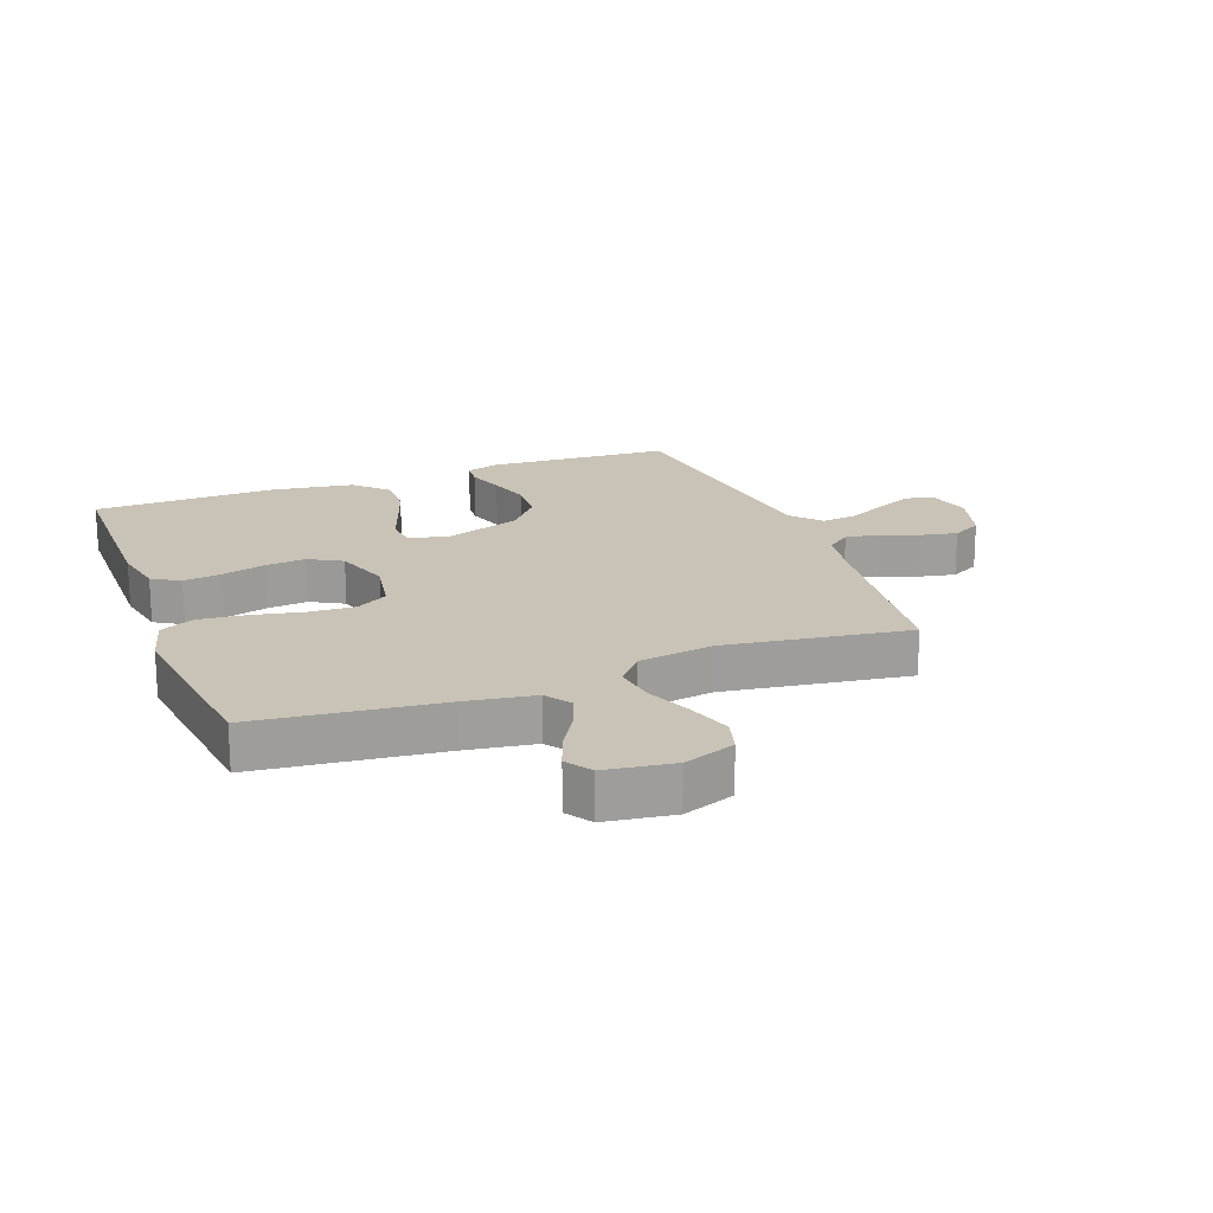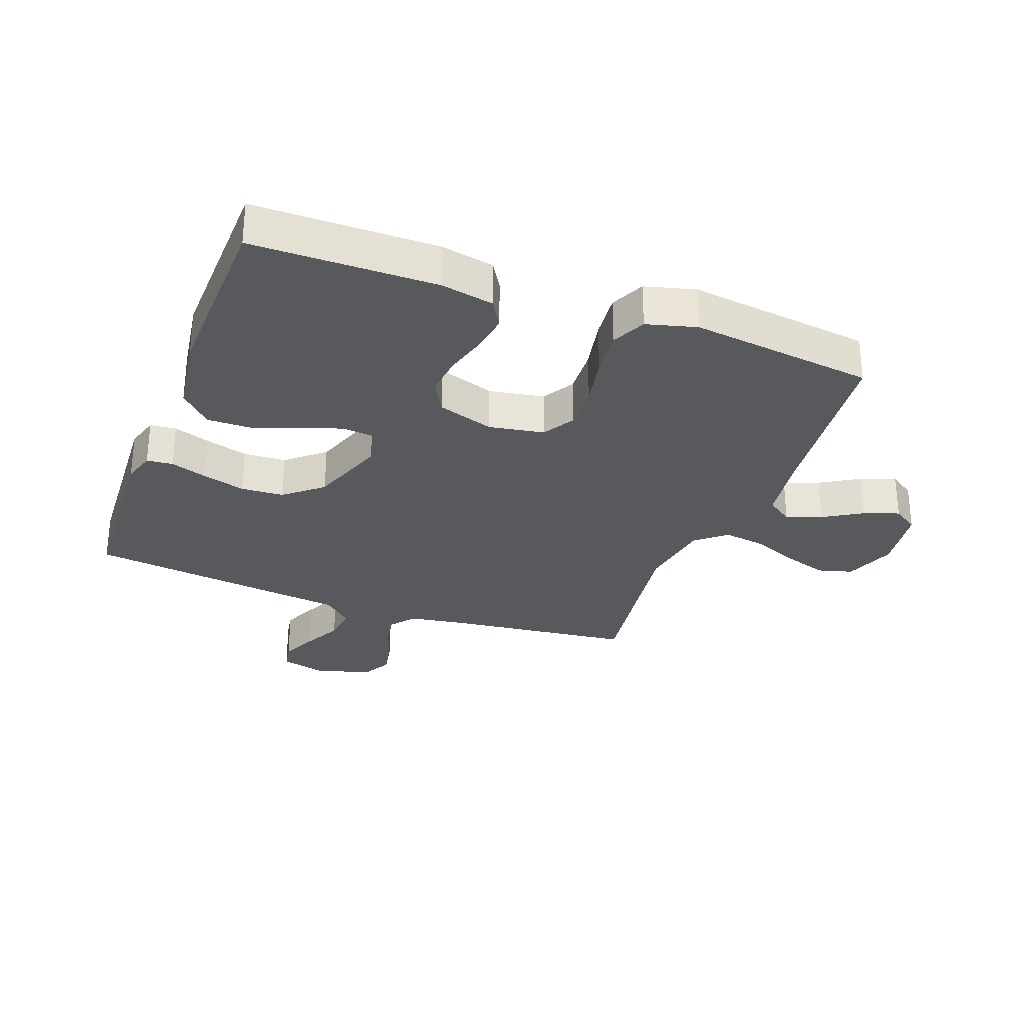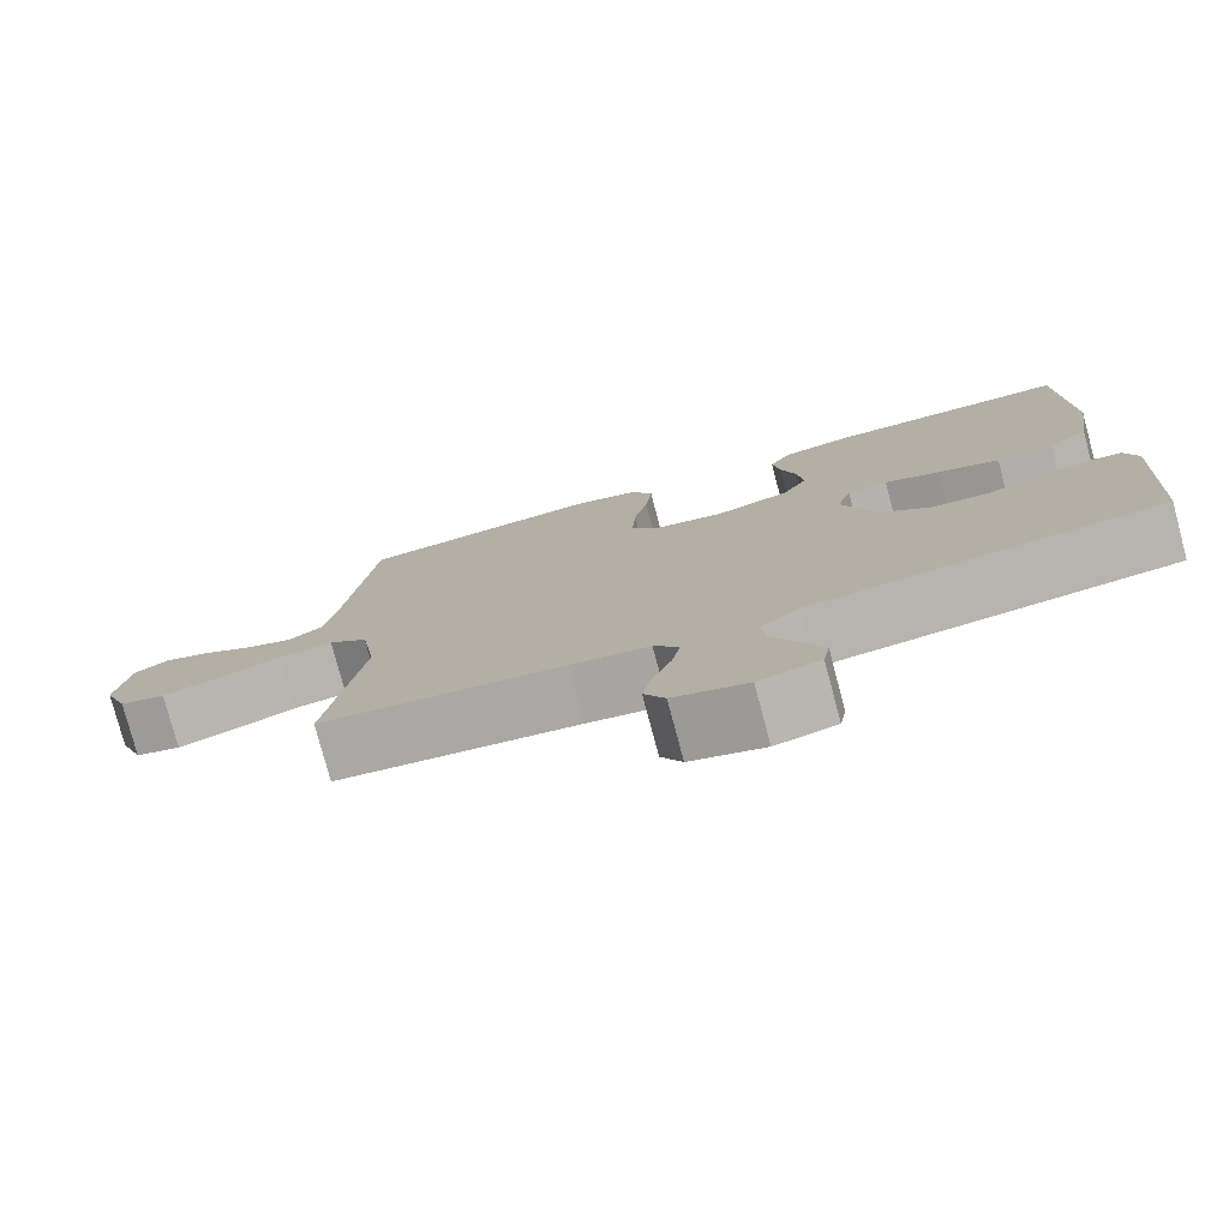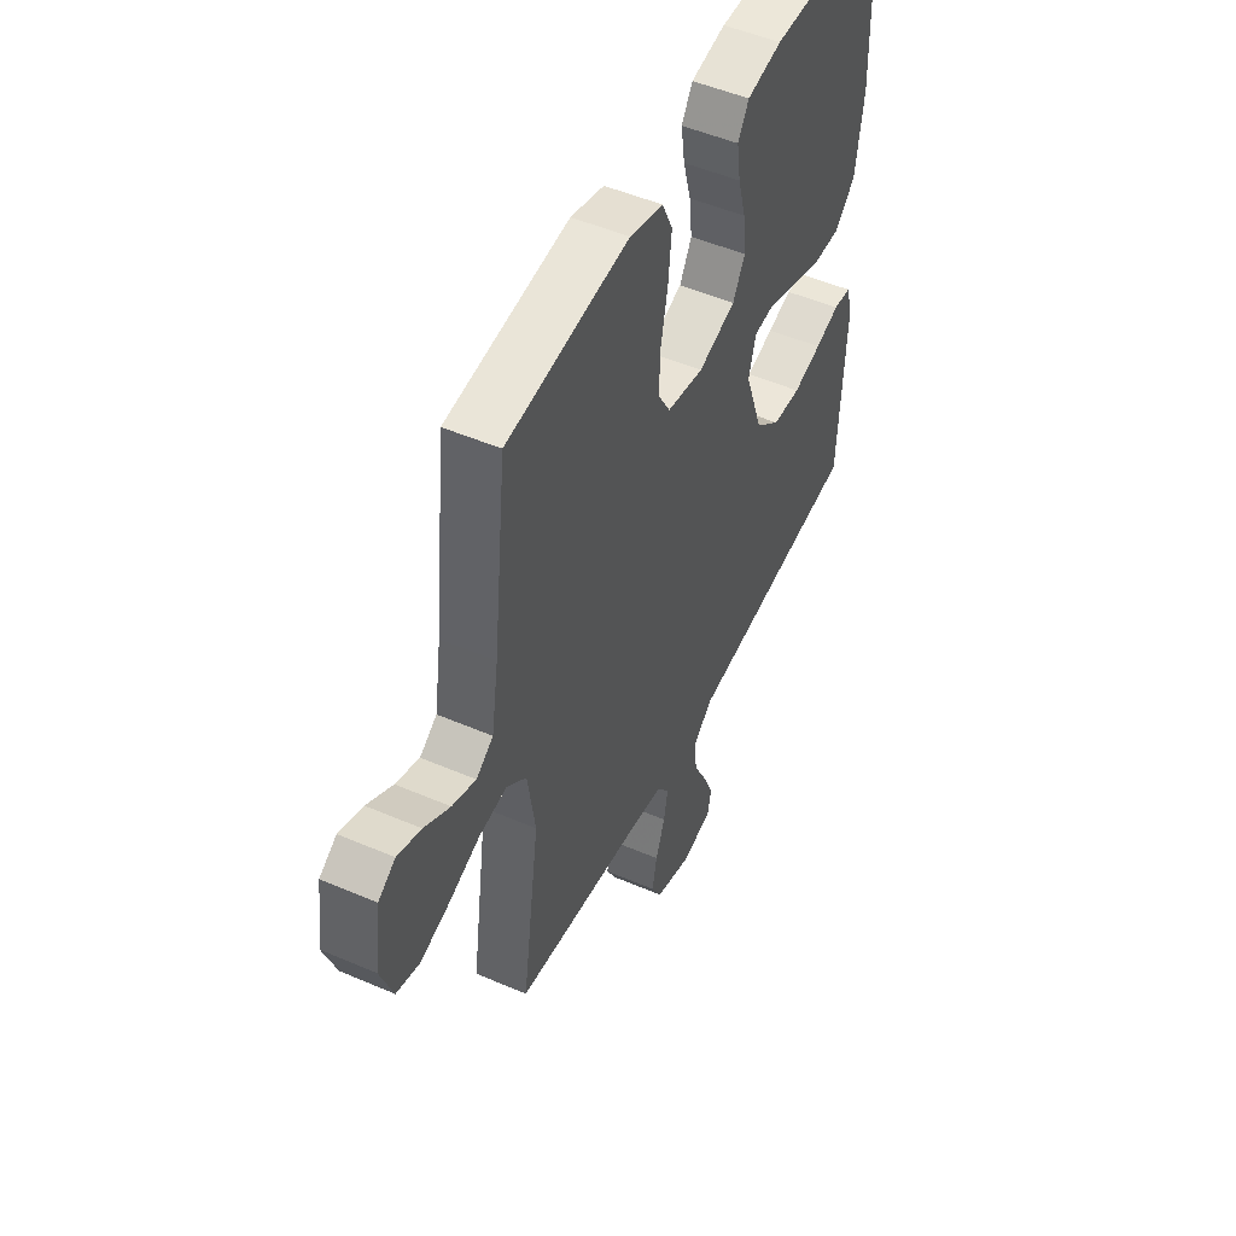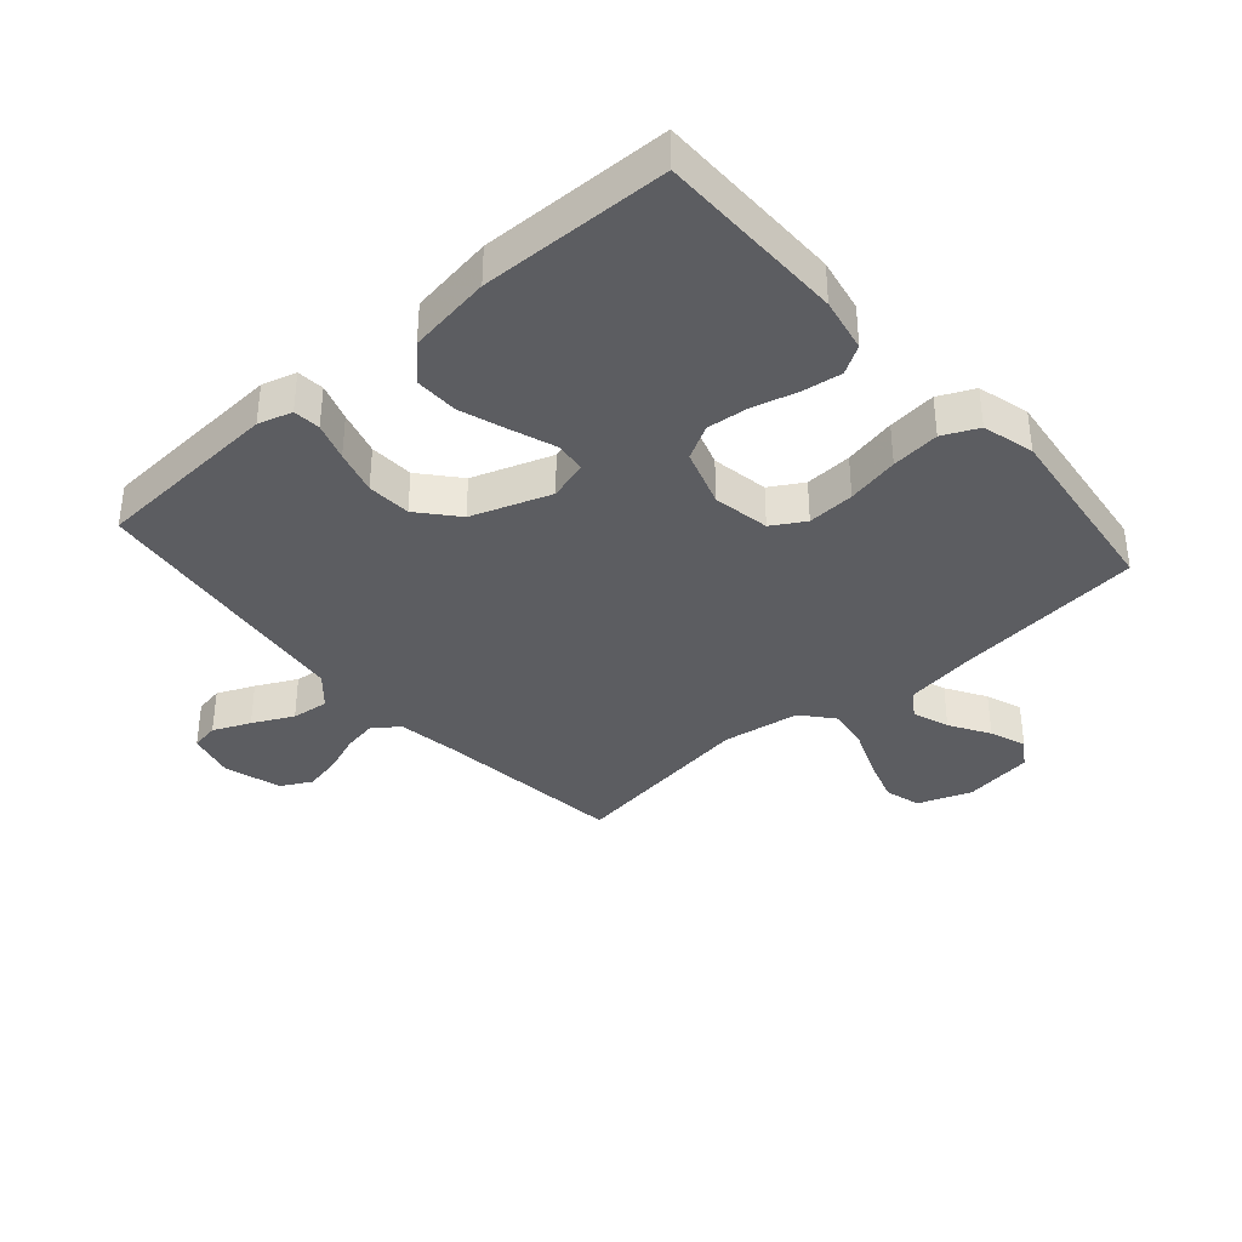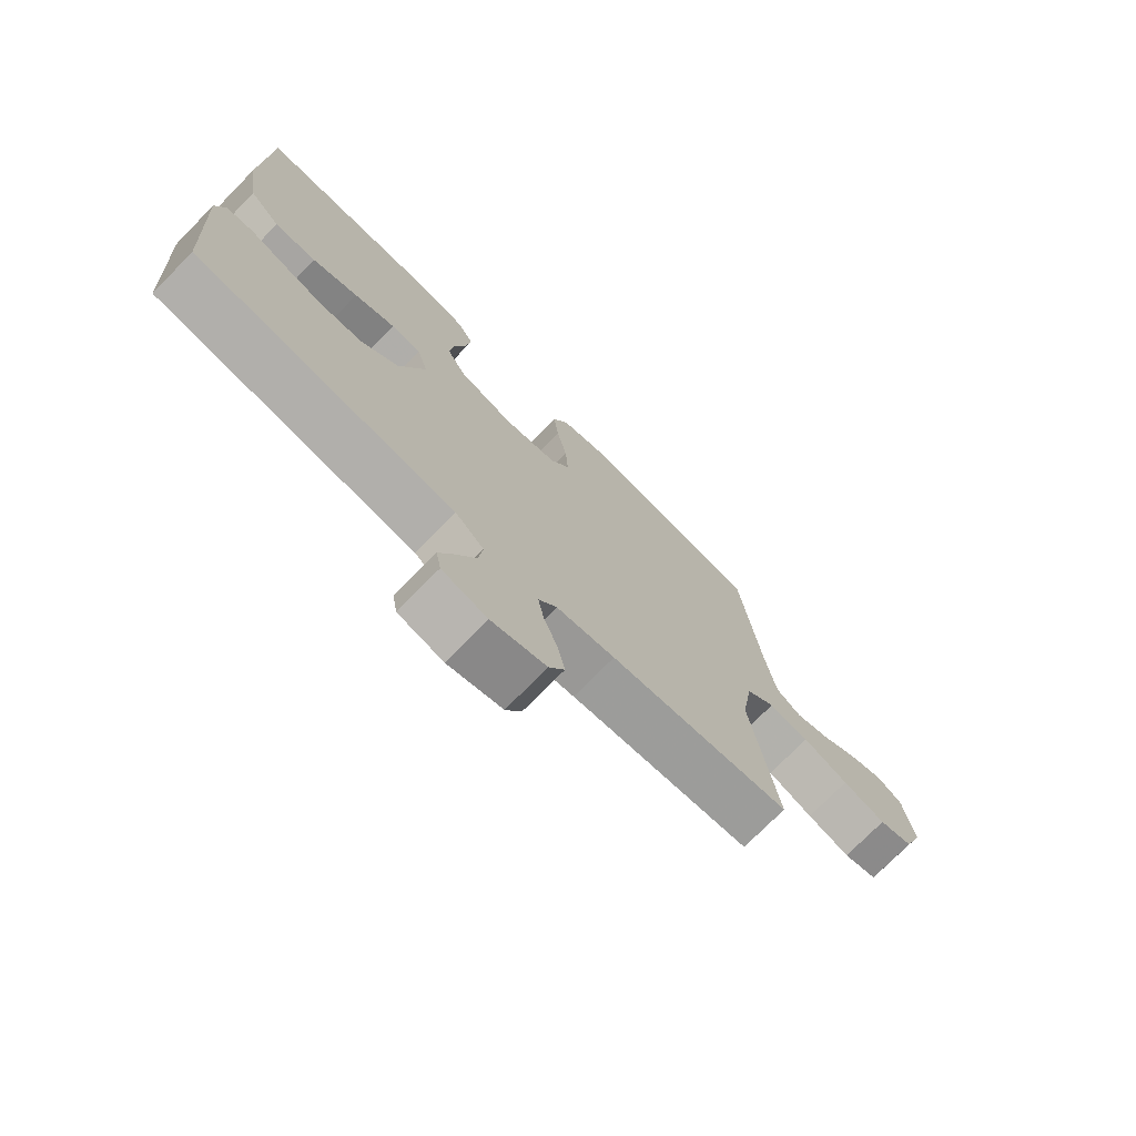
<metadata>
{"format":"obj","ext":"obj","renderer":"f3d","projection":"perspective","resolution":1024,"background":"white","views":[{"elev":19.4,"azim":69.3,"up":"+Y"},{"elev":-29.5,"azim":-20.6,"up":"+Y"},{"elev":-78.2,"azim":-165.1,"up":"+Z"},{"elev":50.0,"azim":115.4,"up":"+Z"},{"elev":-37.1,"azim":-48.8,"up":"+Y"},{"elev":-74.4,"azim":-44.5,"up":"+Z"}]}
</metadata>
<code>
v -0.5 0.07 0.5
v -0.2 0.07 0.502
v -0.114 0.07 0.485
v -0.087 0.07 0.44
v -0.096 0.07 0.377
v -0.115 0.07 0.307
v -0.122 0.07 0.24
v -0.092 0.07 0.186
v 0 0.07 0.156
v 0.09 0.07 0.172
v 0.121 0.07 0.224
v 0.117 0.07 0.299
v 0.1 0.07 0.382
v 0.092 0.07 0.459
v 0.118 0.07 0.515
v 0.2 0.07 0.537
v 0.5 0.07 0.5
v 0.533 0.07 0.2
v 0.55 0.07 0.088
v 0.592 0.07 0.059
v 0.65 0.07 0.08
v 0.713 0.07 0.118
v 0.771 0.07 0.139
v 0.813 0.07 0.111
v 0.829 0.07 0
v 0.798 0.07 -0.084
v 0.741 0.07 -0.1
v 0.669 0.07 -0.077
v 0.593 0.07 -0.046
v 0.525 0.07 -0.036
v 0.476 0.07 -0.077
v 0.457 0.07 -0.2
v 0.5 0.07 -0.5
v 0.2 0.07 -0.536
v 0.103 0.07 -0.551
v 0.072 0.07 -0.591
v 0.082 0.07 -0.646
v 0.105 0.07 -0.708
v 0.117 0.07 -0.767
v 0.091 0.07 -0.815
v 0 0.07 -0.842
v -0.075 0.07 -0.823
v -0.083 0.07 -0.778
v -0.057 0.07 -0.719
v -0.025 0.07 -0.655
v -0.018 0.07 -0.596
v -0.066 0.07 -0.553
v -0.2 0.07 -0.537
v -0.5 0.07 -0.5
v -0.517 0.07 -0.2
v -0.501 0.07 -0.146
v -0.458 0.07 -0.142
v -0.398 0.07 -0.162
v -0.328 0.07 -0.182
v -0.258 0.07 -0.178
v -0.197 0.07 -0.126
v -0.153 0.07 0
v -0.171 0.07 0.063
v -0.221 0.07 0.068
v -0.29 0.07 0.043
v -0.366 0.07 0.017
v -0.436 0.07 0.016
v -0.487 0.07 0.067
v -0.507 0.07 0.2
v -0.5 0 0.5
v -0.2 0 0.502
v -0.114 0 0.485
v -0.087 0 0.44
v -0.096 0 0.377
v -0.115 0 0.307
v -0.122 0 0.24
v -0.092 0 0.186
v 0 0 0.156
v 0.09 0 0.172
v 0.121 0 0.224
v 0.117 0 0.299
v 0.1 0 0.382
v 0.092 0 0.459
v 0.118 0 0.515
v 0.2 0 0.537
v 0.5 0 0.5
v 0.533 0 0.2
v 0.55 0 0.088
v 0.592 0 0.059
v 0.65 0 0.08
v 0.713 0 0.118
v 0.771 0 0.139
v 0.813 0 0.111
v 0.829 0 0
v 0.798 0 -0.084
v 0.741 0 -0.1
v 0.669 0 -0.077
v 0.593 0 -0.046
v 0.525 0 -0.036
v 0.476 0 -0.077
v 0.457 0 -0.2
v 0.5 0 -0.5
v 0.2 0 -0.536
v 0.103 0 -0.551
v 0.072 0 -0.591
v 0.082 0 -0.646
v 0.105 0 -0.708
v 0.117 0 -0.767
v 0.091 0 -0.815
v 0 0 -0.842
v -0.075 0 -0.823
v -0.083 0 -0.778
v -0.057 0 -0.719
v -0.025 0 -0.655
v -0.018 0 -0.596
v -0.066 0 -0.553
v -0.2 0 -0.537
v -0.5 0 -0.5
v -0.517 0 -0.2
v -0.501 0 -0.146
v -0.458 0 -0.142
v -0.398 0 -0.162
v -0.328 0 -0.182
v -0.258 0 -0.178
v -0.197 0 -0.126
v -0.153 0 0
v -0.171 0 0.063
v -0.221 0 0.068
v -0.29 0 0.043
v -0.366 0 0.017
v -0.436 0 0.016
v -0.487 0 0.067
v -0.507 0 0.2
f 4 5 6
f 3 4 6
f 2 3 6
f 1 2 6
f 64 1 6
f 63 64 6
f 62 63 6
f 61 62 6
f 60 61 6
f 59 60 6
f 58 59 6 7
f 57 58 7 8
f 51 52 53
f 50 51 53
f 49 50 53
f 48 49 53
f 47 48 53
f 46 47 53 54
f 43 44 45
f 42 43 45
f 41 42 45
f 40 41 45
f 39 40 45
f 38 39 45
f 37 38 45
f 36 37 45 46
f 46 54 55
f 36 46 55
f 35 36 55
f 32 33 34
f 35 55 56
f 34 35 56
f 32 34 56
f 31 32 56
f 27 28 29
f 26 27 29
f 25 26 29
f 24 25 29
f 23 24 29
f 22 23 29
f 21 22 29
f 20 21 29 30
f 16 17 18
f 15 16 18
f 14 15 18
f 13 14 18
f 12 13 18
f 11 12 18 19
f 20 30 31
f 19 20 31
f 11 19 31
f 10 11 31
f 31 56 57
f 10 31 57
f 9 10 57
f 8 9 57
f 70 69 68
f 70 68 67
f 70 67 66
f 70 66 65
f 70 65 128
f 70 128 127
f 70 127 126
f 70 126 125
f 70 125 124
f 70 124 123
f 71 70 123 122
f 72 71 122 121
f 117 116 115
f 117 115 114
f 117 114 113
f 117 113 112
f 117 112 111
f 118 117 111 110
f 109 108 107
f 109 107 106
f 109 106 105
f 109 105 104
f 109 104 103
f 109 103 102
f 109 102 101
f 110 109 101 100
f 119 118 110
f 119 110 100
f 119 100 99
f 98 97 96
f 120 119 99
f 120 99 98
f 120 98 96
f 120 96 95
f 93 92 91
f 93 91 90
f 93 90 89
f 93 89 88
f 93 88 87
f 93 87 86
f 93 86 85
f 94 93 85 84
f 82 81 80
f 82 80 79
f 82 79 78
f 82 78 77
f 82 77 76
f 83 82 76 75
f 95 94 84
f 95 84 83
f 95 83 75
f 95 75 74
f 121 120 95
f 121 95 74
f 121 74 73
f 121 73 72
f 1 65 66 2
f 2 66 67 3
f 3 67 68 4
f 4 68 69 5
f 5 69 70 6
f 6 70 71 7
f 7 71 72 8
f 8 72 73 9
f 9 73 74 10
f 10 74 75 11
f 11 75 76 12
f 12 76 77 13
f 13 77 78 14
f 14 78 79 15
f 15 79 80 16
f 16 80 81 17
f 17 81 82 18
f 18 82 83 19
f 19 83 84 20
f 20 84 85 21
f 21 85 86 22
f 22 86 87 23
f 23 87 88 24
f 24 88 89 25
f 25 89 90 26
f 26 90 91 27
f 27 91 92 28
f 28 92 93 29
f 29 93 94 30
f 30 94 95 31
f 31 95 96 32
f 32 96 97 33
f 33 97 98 34
f 34 98 99 35
f 35 99 100 36
f 36 100 101 37
f 37 101 102 38
f 38 102 103 39
f 39 103 104 40
f 40 104 105 41
f 41 105 106 42
f 42 106 107 43
f 43 107 108 44
f 44 108 109 45
f 45 109 110 46
f 46 110 111 47
f 47 111 112 48
f 48 112 113 49
f 49 113 114 50
f 50 114 115 51
f 51 115 116 52
f 52 116 117 53
f 53 117 118 54
f 54 118 119 55
f 55 119 120 56
f 56 120 121 57
f 57 121 122 58
f 58 122 123 59
f 59 123 124 60
f 60 124 125 61
f 61 125 126 62
f 62 126 127 63
f 63 127 128 64
f 64 128 65 1

</code>
